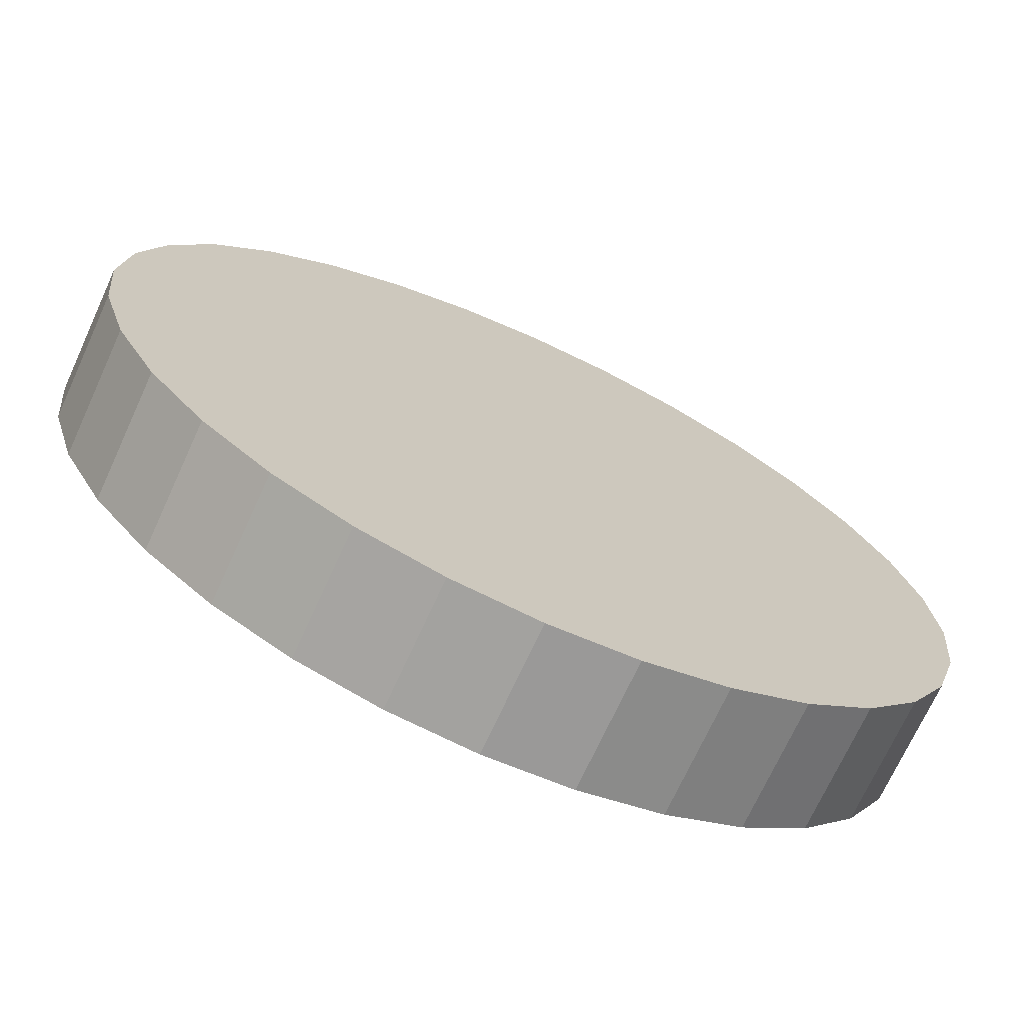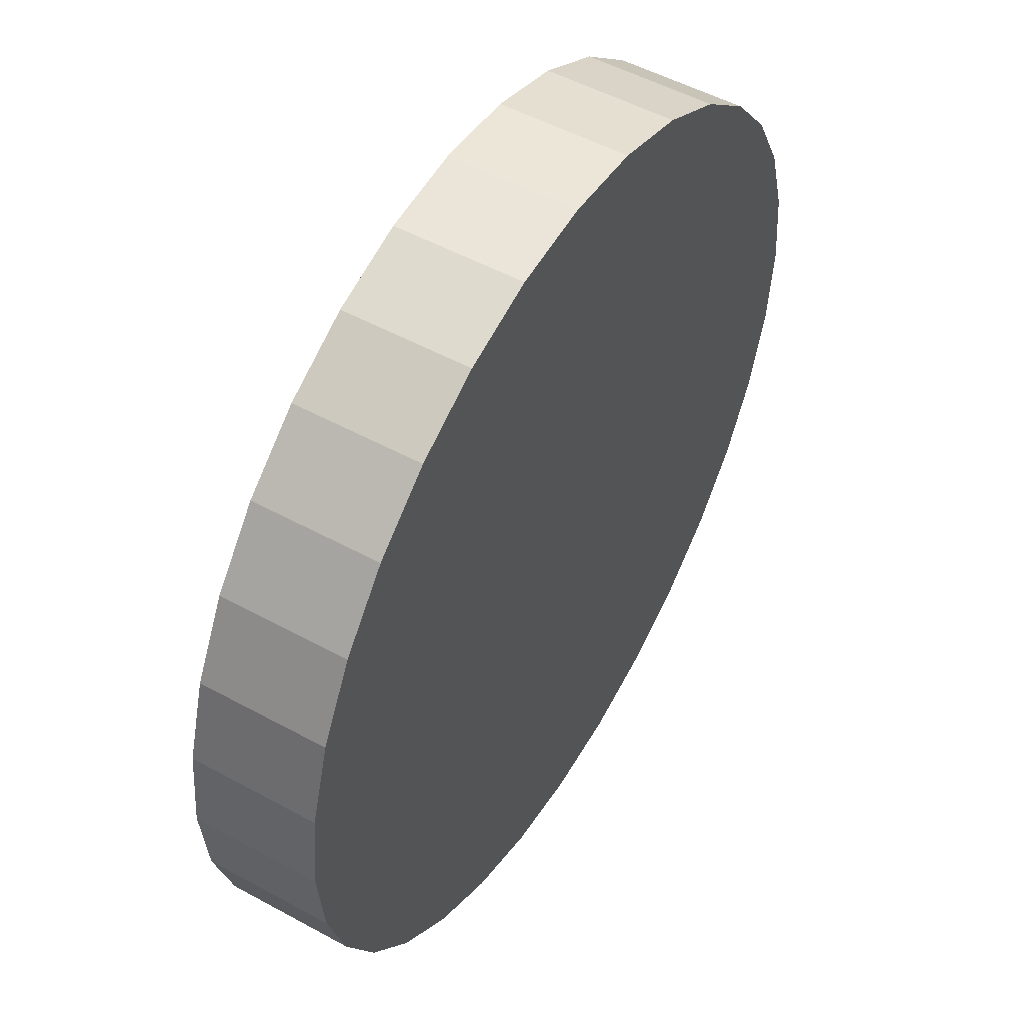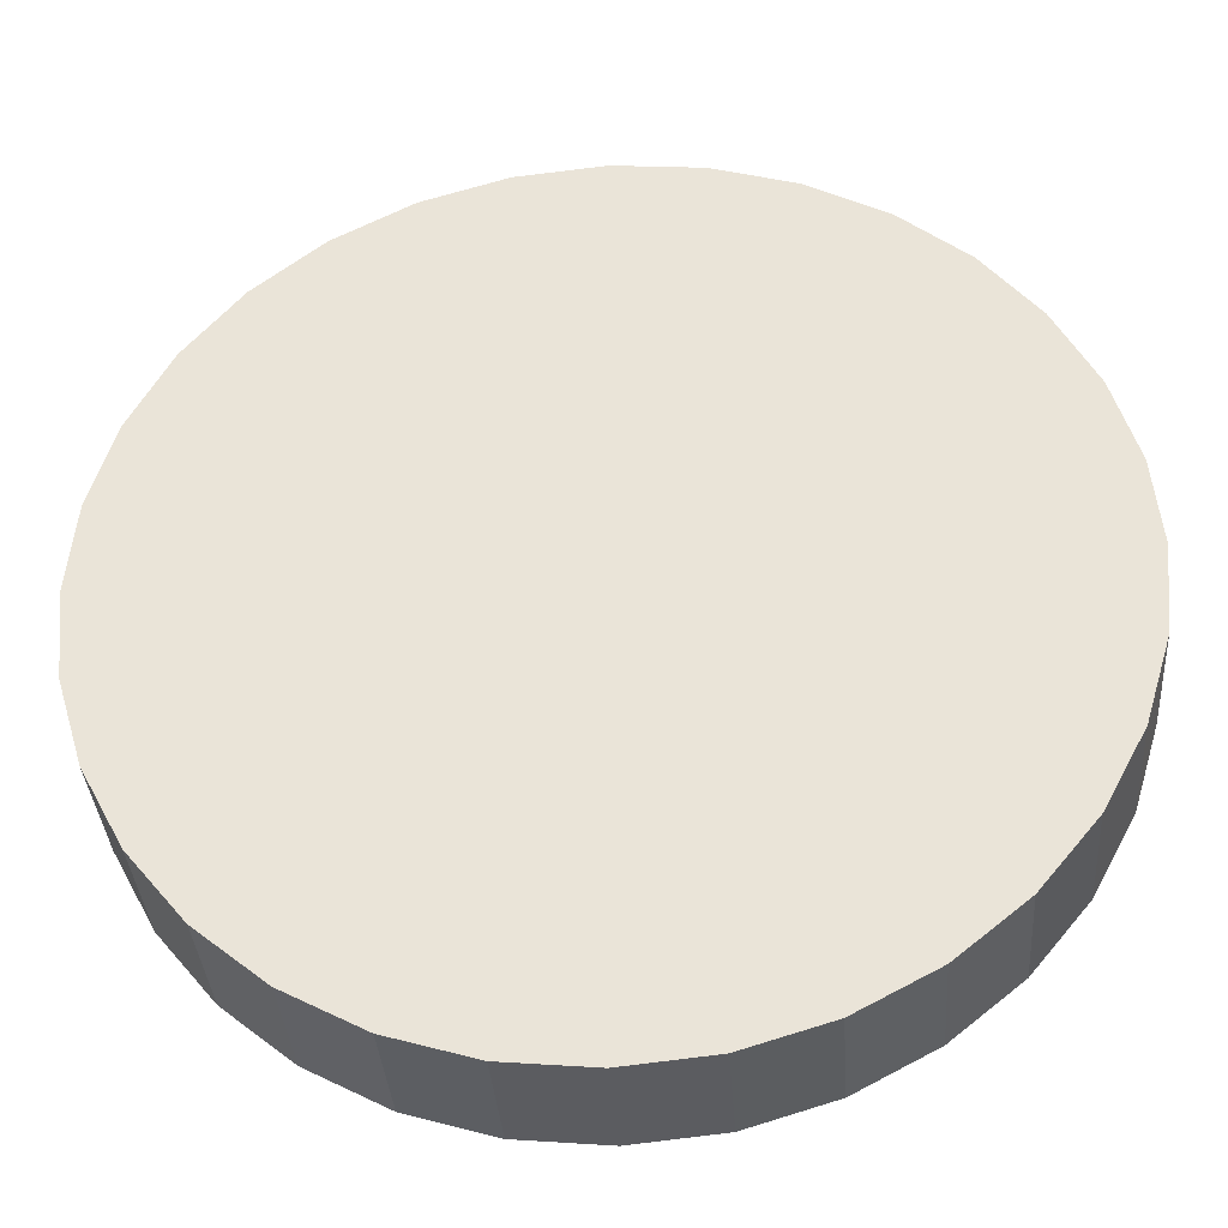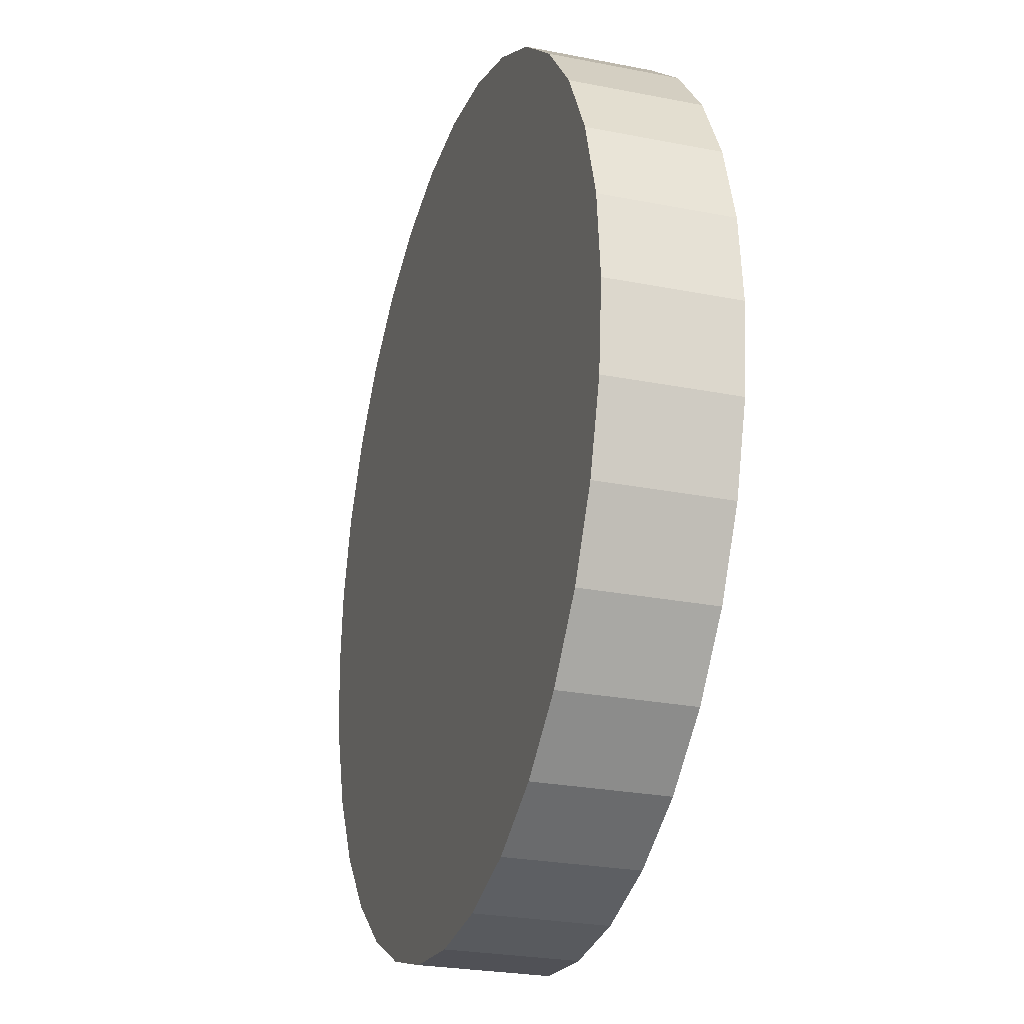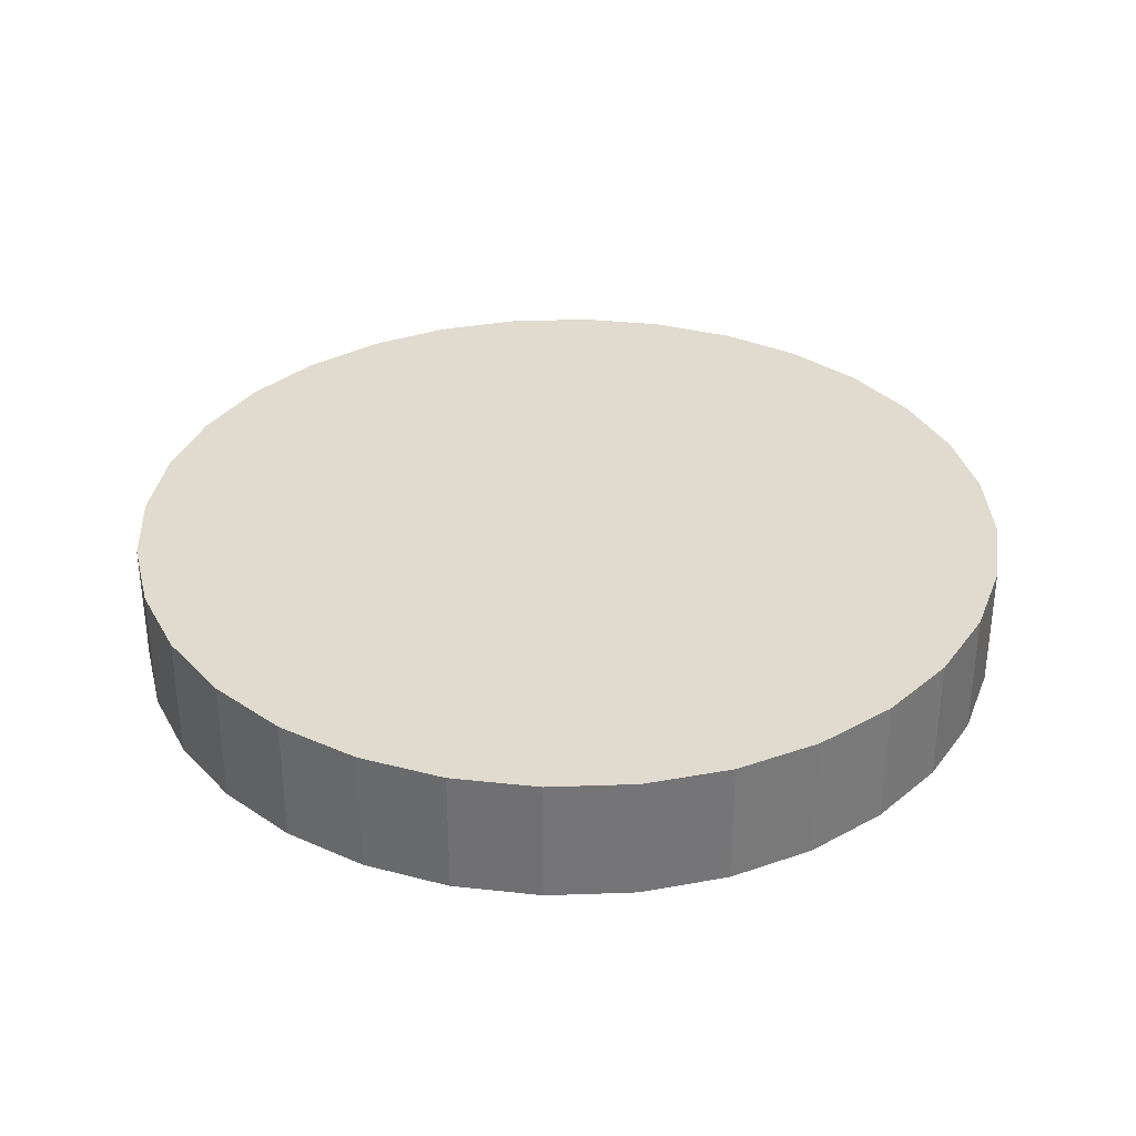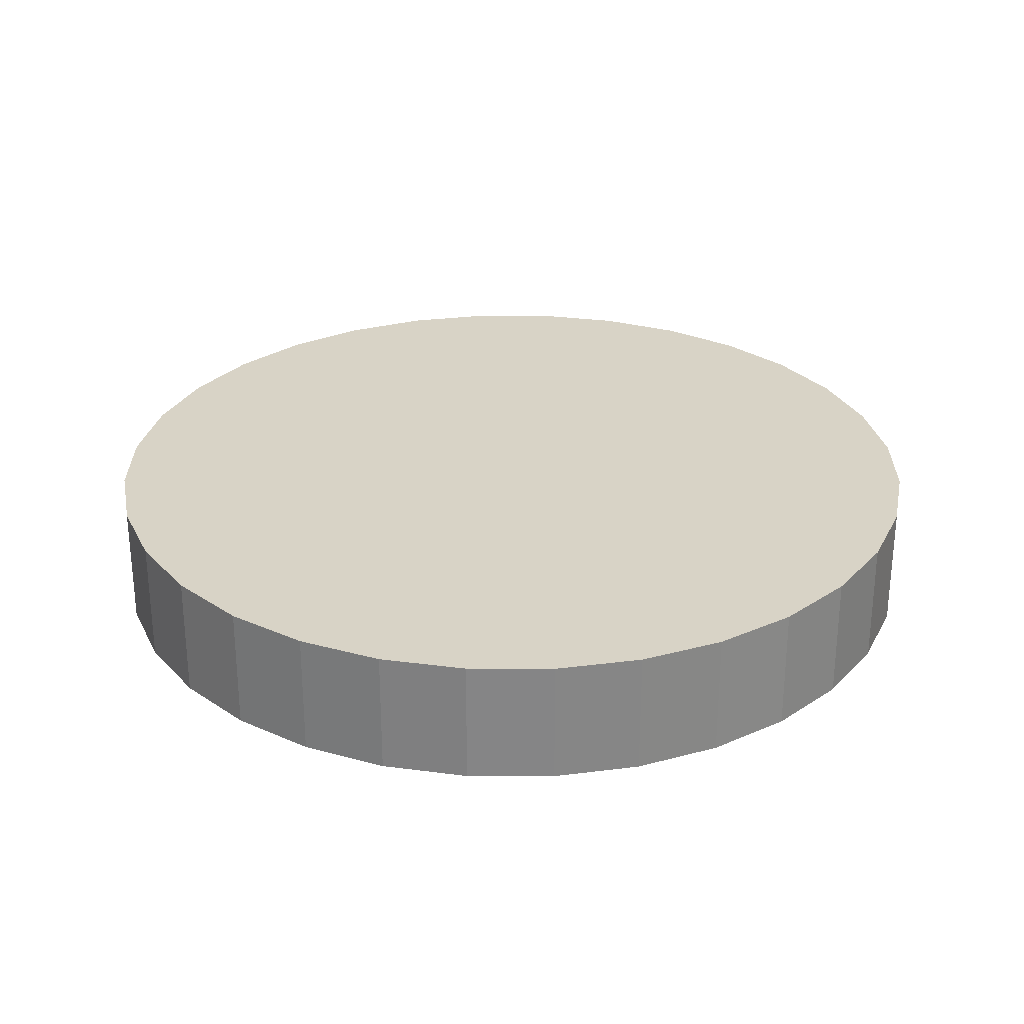
<metadata>
{"format":"obj","ext":"obj","renderer":"f3d","projection":"perspective","resolution":1024,"background":"white","views":[{"elev":-71.1,"azim":-24.6,"up":"+Z"},{"elev":51.5,"azim":120.7,"up":"+Z"},{"elev":-35.7,"azim":4.0,"up":"+Z"},{"elev":-25.8,"azim":72.5,"up":"+Z"},{"elev":33.7,"azim":-8.4,"up":"+Y"},{"elev":28.1,"azim":118.3,"up":"+Y"}]}
</metadata>
<code>
o Cylinder_Cylinder.001
v 0 0 0.35
v 0 0.1 0.35
v -0.06828 0 0.3433
v -0.06828 0.1 0.3433
v -0.1339 0 0.3234
v -0.1339 0.1 0.3234
v -0.1945 0 0.291
v -0.1945 0.1 0.291
v -0.2475 0 0.2475
v -0.2475 0.1 0.2475
v -0.291 0 0.1945
v -0.291 0.1 0.1945
v -0.3234 0 0.1339
v -0.3234 0.1 0.1339
v -0.3433 0 0.06828
v -0.3433 0.1 0.06828
v -0.35 0 0
v -0.35 0.1 0
v -0.3433 0 -0.06828
v -0.3433 0.1 -0.06828
v -0.3234 0 -0.1339
v -0.3234 0.1 -0.1339
v -0.291 0 -0.1945
v -0.291 0.1 -0.1945
v -0.2475 0 -0.2475
v -0.2475 0.1 -0.2475
v -0.1945 0 -0.291
v -0.1945 0.1 -0.291
v -0.1339 0 -0.3234
v -0.1339 0.1 -0.3234
v -0.06828 0 -0.3433
v -0.06828 0.1 -0.3433
v 0 0 -0.35
v 0 0.1 -0.35
v 0.06828 0 -0.3433
v 0.06828 0.1 -0.3433
v 0.1339 0 -0.3234
v 0.1339 0.1 -0.3234
v 0.1945 0 -0.291
v 0.1945 0.1 -0.291
v 0.2475 0 -0.2475
v 0.2475 0.1 -0.2475
v 0.291 0 -0.1944
v 0.291 0.1 -0.1944
v 0.3234 0 -0.1339
v 0.3234 0.1 -0.1339
v 0.3433 0 -0.06828
v 0.3433 0.1 -0.06828
v 0.35 0 0
v 0.35 0.1 0
v 0.3433 0 0.06828
v 0.3433 0.1 0.06828
v 0.3234 0 0.1339
v 0.3234 0.1 0.1339
v 0.291 0 0.1945
v 0.291 0.1 0.1945
v 0.2475 0 0.2475
v 0.2475 0.1 0.2475
v 0.1944 0 0.291
v 0.1944 0.1 0.291
v 0.1339 0 0.3234
v 0.1339 0.1 0.3234
v 0.06828 0 0.3433
v 0.06828 0.1 0.3433
f 1 2 4 3
f 3 4 6 5
f 5 6 8 7
f 7 8 10 9
f 9 10 12 11
f 11 12 14 13
f 13 14 16 15
f 15 16 18 17
f 17 18 20 19
f 19 20 22 21
f 21 22 24 23
f 23 24 26 25
f 25 26 28 27
f 27 28 30 29
f 29 30 32 31
f 31 32 34 33
f 33 34 36 35
f 35 36 38 37
f 37 38 40 39
f 39 40 42 41
f 41 42 44 43
f 43 44 46 45
f 45 46 48 47
f 47 48 50 49
f 49 50 52 51
f 51 52 54 53
f 53 54 56 55
f 55 56 58 57
f 57 58 60 59
f 59 60 62 61
f 4 2 64 62 60 58 56 54 52 50 48 46 44 42 40 38 36 34 32 30 28 26 24 22 20 18 16 14 12 10 8 6
f 61 62 64 63
f 63 64 2 1
f 1 3 5 7 9 11 13 15 17 19 21 23 25 27 29 31 33 35 37 39 41 43 45 47 49 51 53 55 57 59 61 63

</code>
